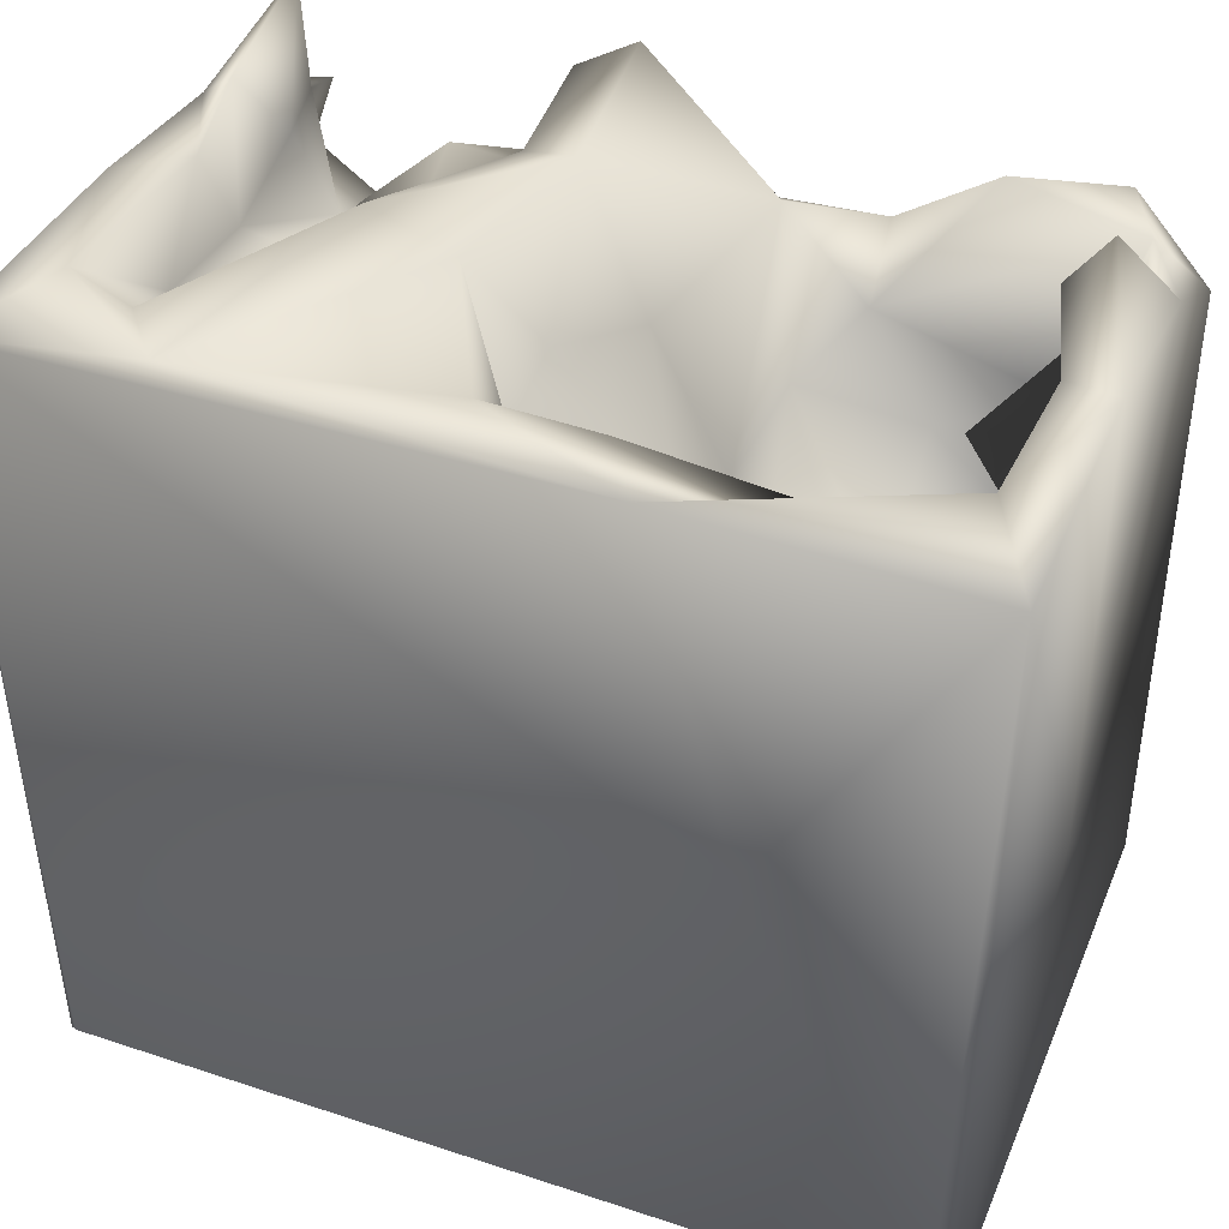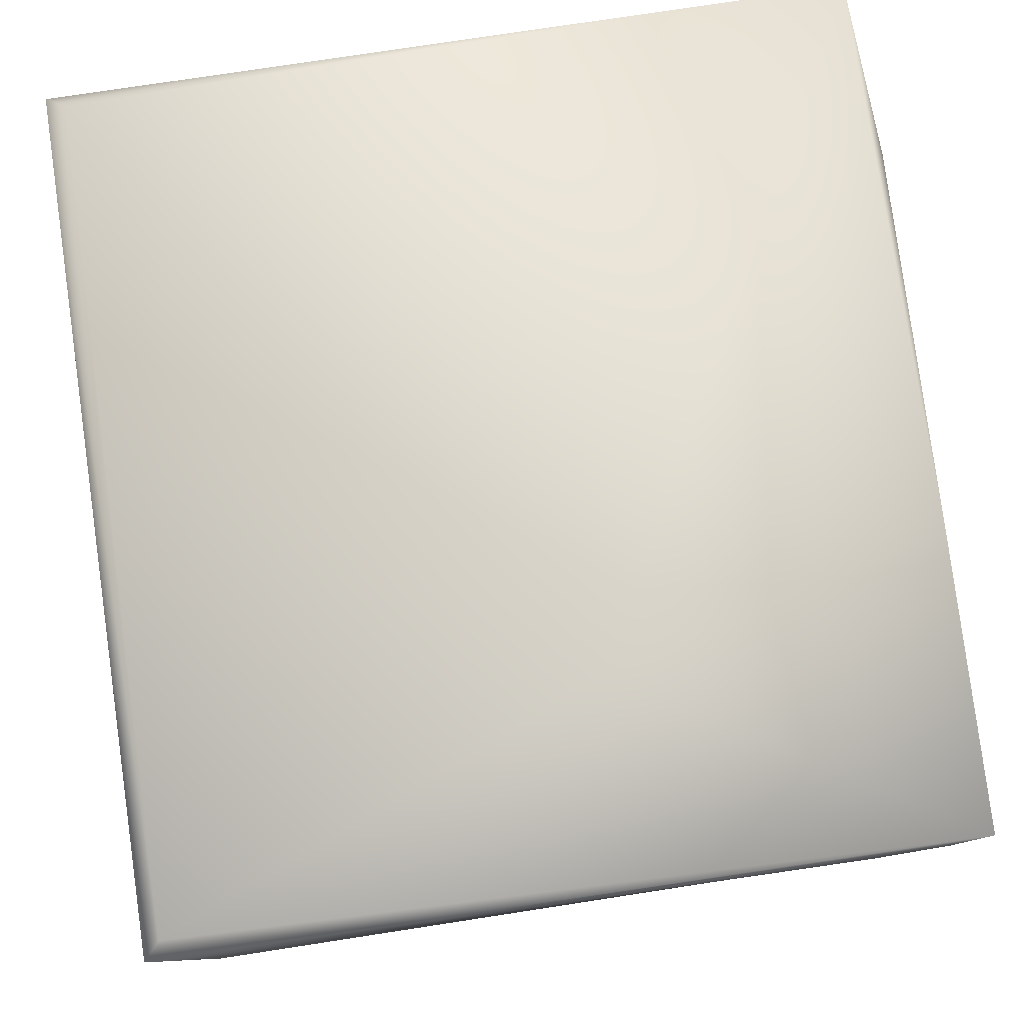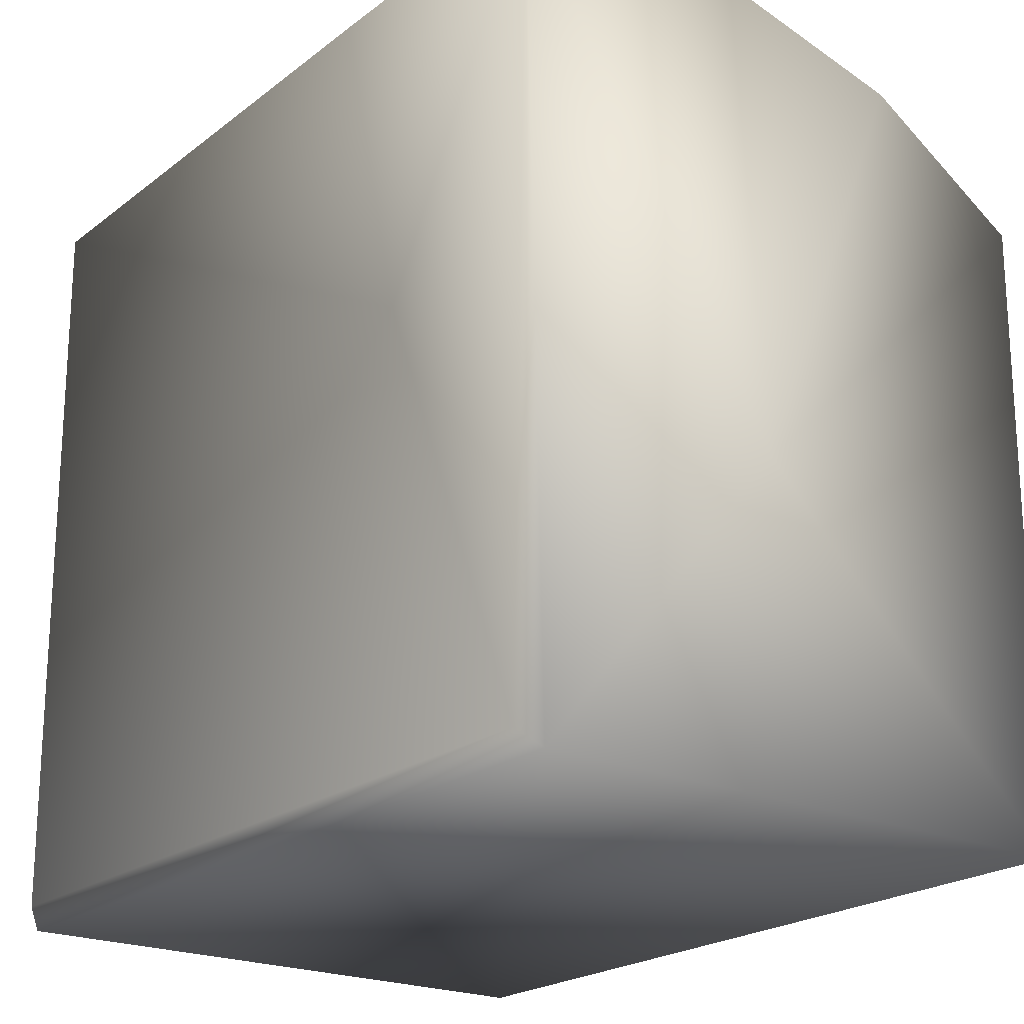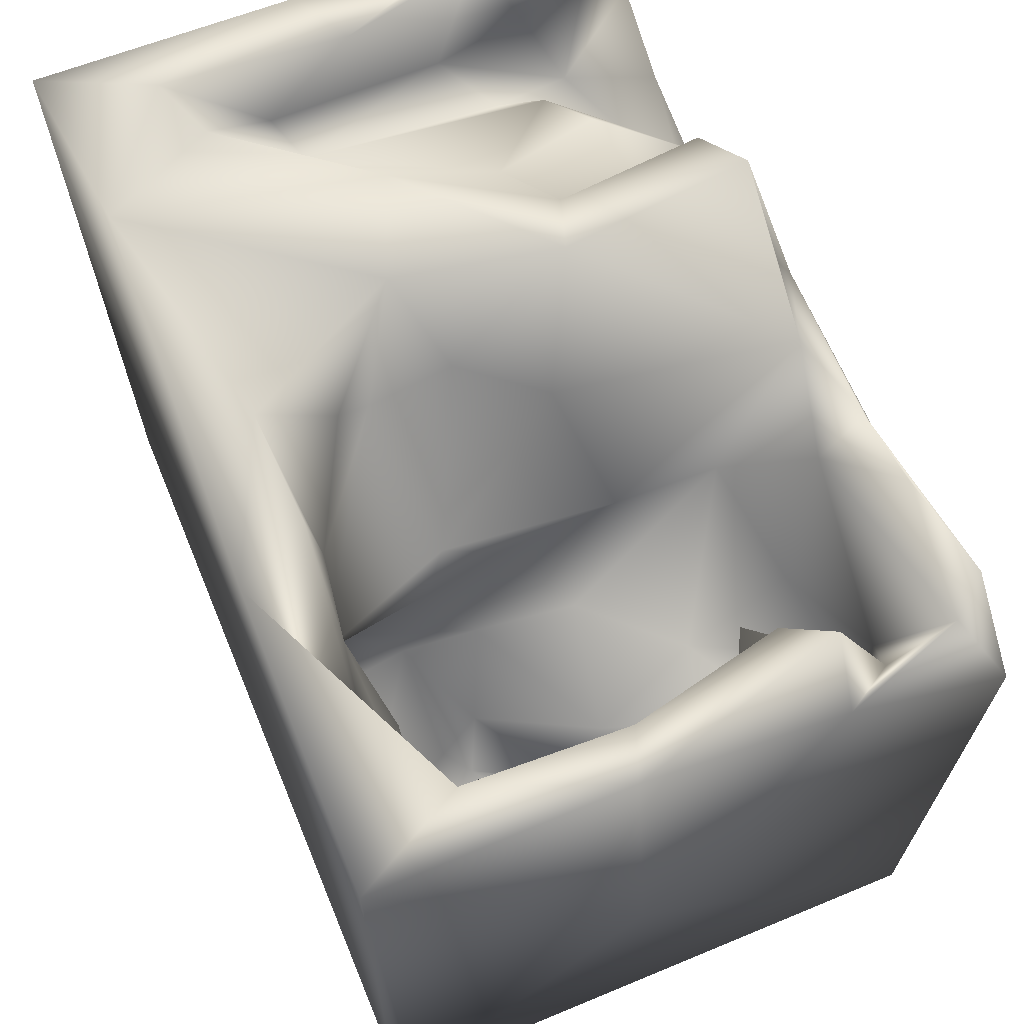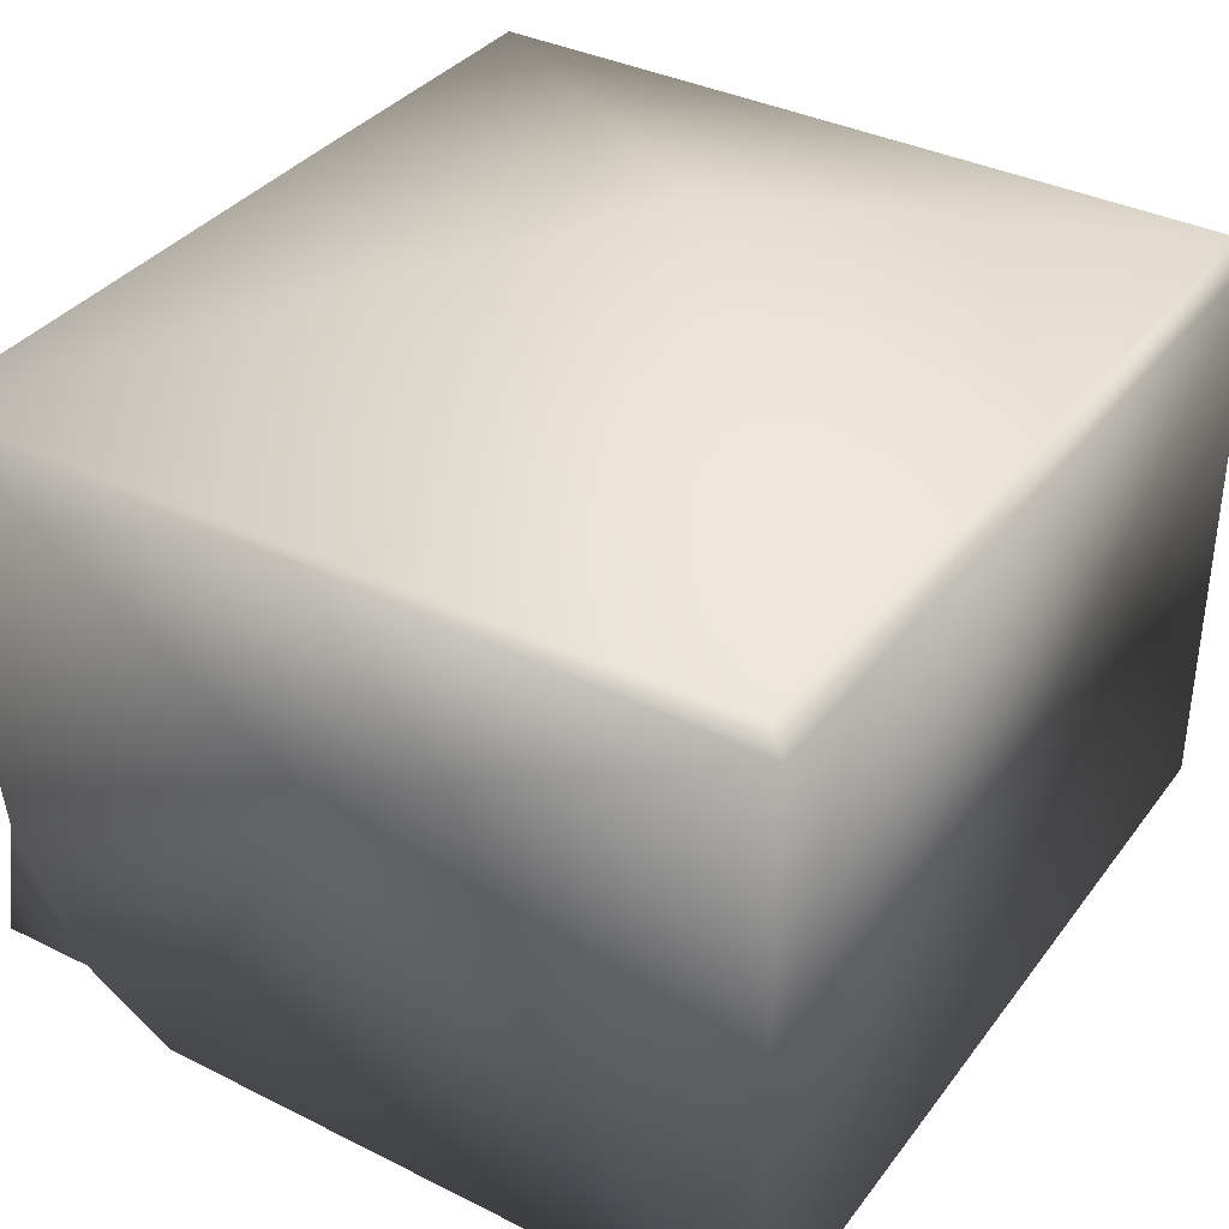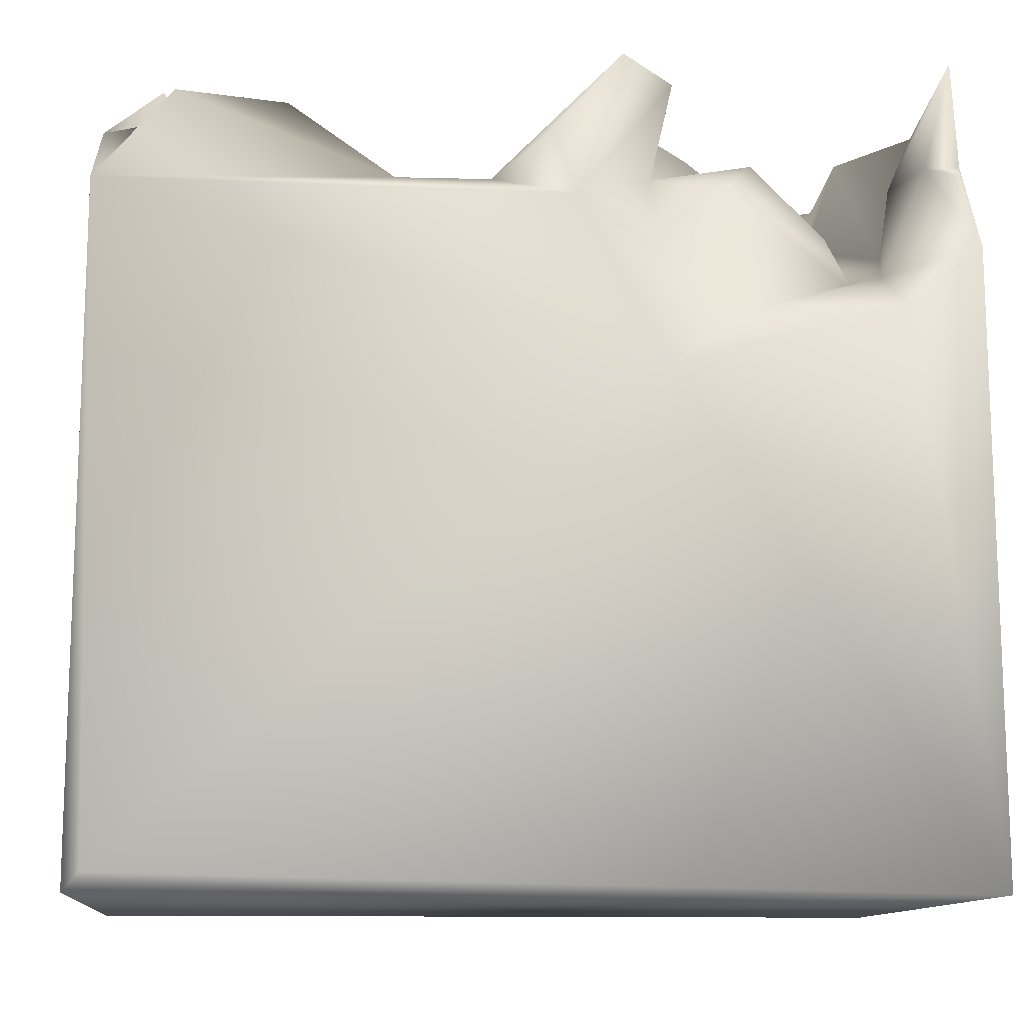
<metadata>
{"format":"obj","ext":"obj","renderer":"f3d","projection":"perspective","resolution":1024,"background":"white","views":[{"elev":41.4,"azim":21.7,"up":"+Y"},{"elev":79.7,"azim":81.8,"up":"+Z"},{"elev":-21.8,"azim":52.4,"up":"+Y"},{"elev":66.9,"azim":67.4,"up":"+Y"},{"elev":36.1,"azim":-57.6,"up":"+Z"},{"elev":-11.2,"azim":174.7,"up":"+Y"}]}
</metadata>
<code>
o Liquid_Domain
v -8.141 -8.695 6.212
v -8.46 -9.099 5.878
v 8.119 -8.737 6.221
v 8.468 -9.102 5.874
v 8.474 -9.1 -5.872
v 8.134 -8.756 -6.217
v -8.473 -9.093 -6.173
v -2.435 0.6153 -6.213
v 8.45 -2.788 0.6717
v 8.355 3.918 -6.188
v 5.356 -3.888 4.799
v 3.866 -4.406 2.531
v -3.896 -3.885 3.141
v 6.073 -4.517 0.8906
v -4.852 -4.255 1.138
v 5.363 -3.819 0.4458
v -4.241 -3.974 0.5255
v 6.587 -3.785 -0.8135
v -8.407 3.079 -6.052
v 4.442 0.07717 6.167
v 6.979 -2.695 4.497
v 3.858 -2.502 3.13
v -3.17 -3.006 1.972
v 7.199 -3.054 -0.9772
v -8.46 -0.5767 1.553
v 5.222 -2.715 1.012
v 5.192 -1.695 5.323
v -4.844 -1.991 2.848
v -4.599 -1.755 0.1471
v 7.105 -0.9477 1.421
v 5.81 -0.4743 -1.691
v 6.736 -1.71 -2.518
v -6.808 -1.635 4.762
v -5.486 -1.74 4.759
v -5.787 -2.295 2.032
v 3.642 -1.686 2.34
v -6.413 -1.953 -1.031
v 8.42 6.829 6.177
v 1.948 -1.103 3.194
v -6.758 -1.57 2.37
v 5.04 -0.9668 0.1628
v -8.435 6.836 6.189
v -5.322 -0.003487 3.782
v 2.224 -0.7421 1.704
v -6.597 -0.695 -1.89
v 5.481 -1.567 -3.121
v 2.426 -0.4396 5.184
v -6.151 -0.3981 4.057
v -4.623 0.5933 0.6409
v -7.204 0.2525 2.307
v 2.492 -0.7324 -0.3205
v 4.162 -0.8117 -2.11
v 5.199 0.2745 5.476
v 7.364 2.195 3.676
v 6.963 0.9497 -1.698
v 5.548 -0.4862 -4.769
v 6.253 0.2094 4.899
v -6.34 0.8132 3.724
v 2.124 1.407 4.342
v 7.178 0.3423 -4.216
v -6.884 1.892 -6.128
v 1.623 1.375 0.9726
v 1.846 1.989 -3.558
v 8.41 5.956 -2.79
v 2.865 3.042 4.958
v -5.64 1.212 0.3335
v 8.422 6.91 1.242
v 1.494 1.259 -1.588
v 4.289 1.422 -3.983
v 2.334 2.501 2.72
v -8.415 6.223 -2.259
v 7.313 4.119 -1.491
v 5.267 2.702 -2.433
v 6.385 2.058 -4.752
v 2.755 4.116 -6.035
v 4.666 2.891 4.198
v 6.865 3.255 4.44
v 2.672 2.667 -5.292
v 7.431 4.3 -4.166
v -0.6395 3.894 -6.112
v 7.392 5.185 -5.465
v -6.92 3.031 -4.049
v -4.207 1.891 -5.65
v -2.318 2.881 -4.876
v 3.594 5.214 4.704
v -4.444 3.109 1.151
v -6.731 3.227 -2.452
v -7.943 4.475 -6.093
v 2.66 6.938 6.126
v 1.982 3.457 2.241
v -3.661 4.056 2.106
v -4.569 3.888 0.6924
v -5.992 4.066 -3.188
v -7.686 5.055 -4.765
v 0.9144 4.309 -5.527
v -2.347 4.869 -4.093
v -3.566 4.241 -5.545
v 4.762 5.626 -5.714
v -0.9502 4.265 2.514
v -0.7244 5.116 0.9051
v -2.545 4.711 0.8986
v 0.3554 4.801 -0.6458
v -7.547 4.16 -1.534
v -7.322 5.102 -3.236
v -8.294 4.982 -5.056
v 6.862 5.682 -6.094
v 1.785 4.826 4.419
v -8.394 6.664 1.008
v -6.222 4.656 1.77
v 7.396 6.693 0.8491
v 6.914 4.988 -2.521
v -0.2793 5.307 -5.527
v 6.12 6.725 5.124
v -0.4672 5.366 3.243
v -6.772 5.453 2.196
v 6.607 6.213 -2.209
v -4.055 5.417 -1.441
v -4.454 5.412 -3.536
v -2.682 6.567 -4.862
v -7.071 6.861 0.402
v -2.458 5.482 -1.904
v -3.903 7 0.8592
v -8.095 7.026 -5.307
v 1.849 6.797 4.668
v -6.666 6.014 3.478
v -2.39 6.65 -1.955
v -7.993 6.465 -2.544
v -1.66 6.98 -5.377
v 7.239 6.76 -3.016
v -4.977 7.084 5.833
v -7.334 7.004 4.071
v -0.3148 6.95 4.766
v 7.322 6.924 4.023
v -1.899 7.016 1.644
v -1.227 7.067 -1.56
f 1 2 3
f 2 4 3
f 4 2 7
f 5 4 7
f 6 5 7
f 6 7 8
f 4 5 9
f 2 25 7
f 11 14 12
f 14 11 21
f 17 15 13
f 16 12 14
f 14 18 16
f 8 10 6
f 13 23 17
f 21 24 14
f 14 24 18
f 11 12 22
f 22 12 36
f 15 35 13
f 12 26 36
f 16 26 12
f 15 29 35
f 17 29 15
f 27 11 22
f 13 28 23
f 21 30 24
f 18 32 16
f 11 27 21
f 23 28 29
f 29 17 23
f 26 16 31
f 24 32 18
f 34 35 33
f 35 28 13
f 35 29 37
f 2 1 42
f 38 3 4
f 42 25 2
f 4 9 38
f 34 28 35
f 39 27 22
f 33 35 40
f 22 36 39
f 36 26 41
f 35 37 40
f 41 26 31
f 16 32 31
f 27 53 21
f 34 43 28
f 27 39 47
f 39 36 44
f 28 43 29
f 41 44 36
f 45 37 29
f 32 46 31
f 53 57 21
f 40 48 33
f 40 50 48
f 49 29 43
f 50 40 37
f 41 51 44
f 50 37 45
f 41 52 51
f 52 31 46
f 32 56 46
f 27 47 53
f 33 48 34
f 21 54 30
f 31 52 41
f 24 55 32
f 56 52 46
f 20 3 38
f 43 34 48
f 48 50 58
f 49 66 29
f 66 45 29
f 7 25 19
f 32 60 56
f 9 5 10
f 8 7 61
f 10 5 6
f 47 65 53
f 21 77 54
f 59 39 44
f 54 24 30
f 51 62 44
f 66 50 45
f 51 52 63
f 32 55 60
f 69 52 56
f 56 60 74
f 3 20 1
f 21 57 77
f 48 58 43
f 66 58 50
f 49 43 66
f 51 63 68
f 56 74 69
f 9 10 64
f 7 19 61
f 47 39 59
f 44 70 59
f 43 58 66
f 44 62 70
f 25 71 19
f 52 69 63
f 61 83 8
f 59 65 47
f 60 55 73
f 9 67 38
f 51 68 62
f 84 8 83
f 8 80 10
f 76 57 65
f 57 53 65
f 57 76 77
f 24 72 55
f 63 69 78
f 74 78 69
f 79 74 60
f 8 84 80
f 10 75 106
f 65 59 70
f 42 71 25
f 54 72 24
f 62 68 90
f 79 60 73
f 67 9 64
f 83 61 82
f 10 80 75
f 70 62 90
f 83 82 87
f 95 63 78
f 78 74 81
f 19 82 61
f 65 85 76
f 65 70 90
f 55 72 73
f 83 87 97
f 81 74 79
f 82 19 94
f 94 19 88
f 84 83 97
f 90 99 65
f 77 133 54
f 86 92 91
f 87 103 109
f 87 82 103
f 103 82 104
f 104 82 94
f 87 93 97
f 84 97 96
f 96 80 84
f 98 78 81
f 78 75 95
f 98 75 78
f 80 95 75
f 76 85 77
f 90 100 99
f 86 91 101
f 92 86 101
f 90 68 102
f 72 111 73
f 63 95 68
f 71 105 19
f 112 95 80
f 1 20 42
f 65 107 85
f 65 99 107
f 109 103 115
f 54 110 72
f 87 109 93
f 102 68 95
f 111 79 73
f 64 10 81
f 105 88 19
f 107 99 114
f 92 101 91
f 90 102 100
f 93 118 97
f 64 81 79
f 94 88 105
f 10 106 81
f 75 98 106
f 20 89 42
f 114 132 107
f 133 110 54
f 117 93 109
f 110 116 72
f 95 135 102
f 118 93 117
f 96 117 121
f 96 97 118
f 80 96 119
f 77 85 113
f 113 133 77
f 114 99 134
f 115 103 120
f 102 135 100
f 116 111 72
f 103 104 127
f 111 116 79
f 116 129 79
f 96 118 117
f 81 106 98
f 107 132 124
f 107 124 85
f 42 108 71
f 125 109 115
f 117 109 122
f 134 99 100
f 120 103 127
f 121 126 96
f 129 64 79
f 126 119 96
f 112 128 95
f 94 105 123
f 20 38 89
f 85 124 113
f 125 122 109
f 126 121 117
f 71 123 105
f 104 94 123
f 128 80 119
f 128 112 80
f 125 115 131
f 114 134 132
f 131 115 120
f 134 100 135
f 117 122 126
f 116 110 129
f 120 127 71
f 135 95 128
f 71 127 123
f 123 127 104
f 42 89 130
f 130 131 42
f 89 132 130
f 133 89 38
f 89 124 132
f 113 124 89
f 133 113 89
f 130 125 131
f 130 132 134
f 131 108 42
f 38 67 133
f 134 122 130
f 130 122 125
f 67 110 133
f 131 120 108
f 135 122 134
f 108 120 71
f 135 126 122
f 67 129 110
f 67 64 129
f 135 128 126
f 128 119 126

</code>
